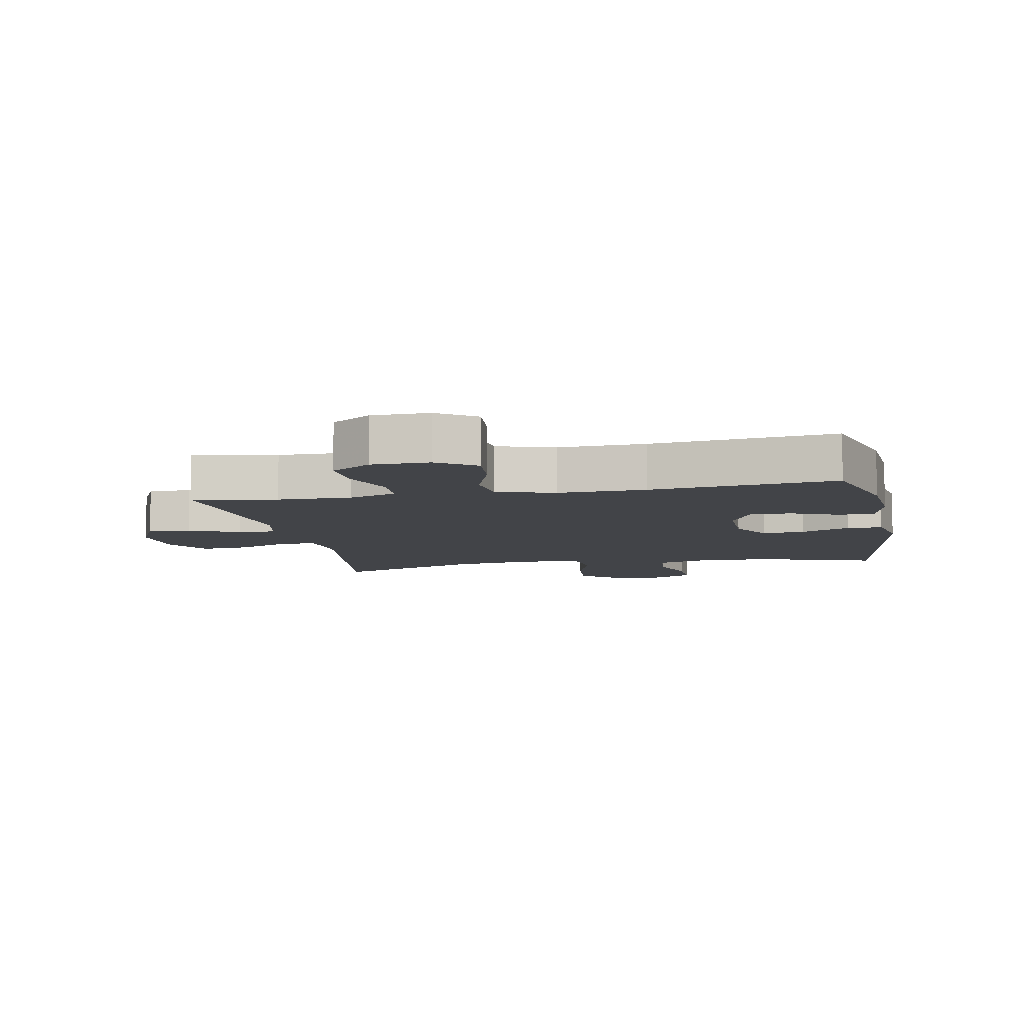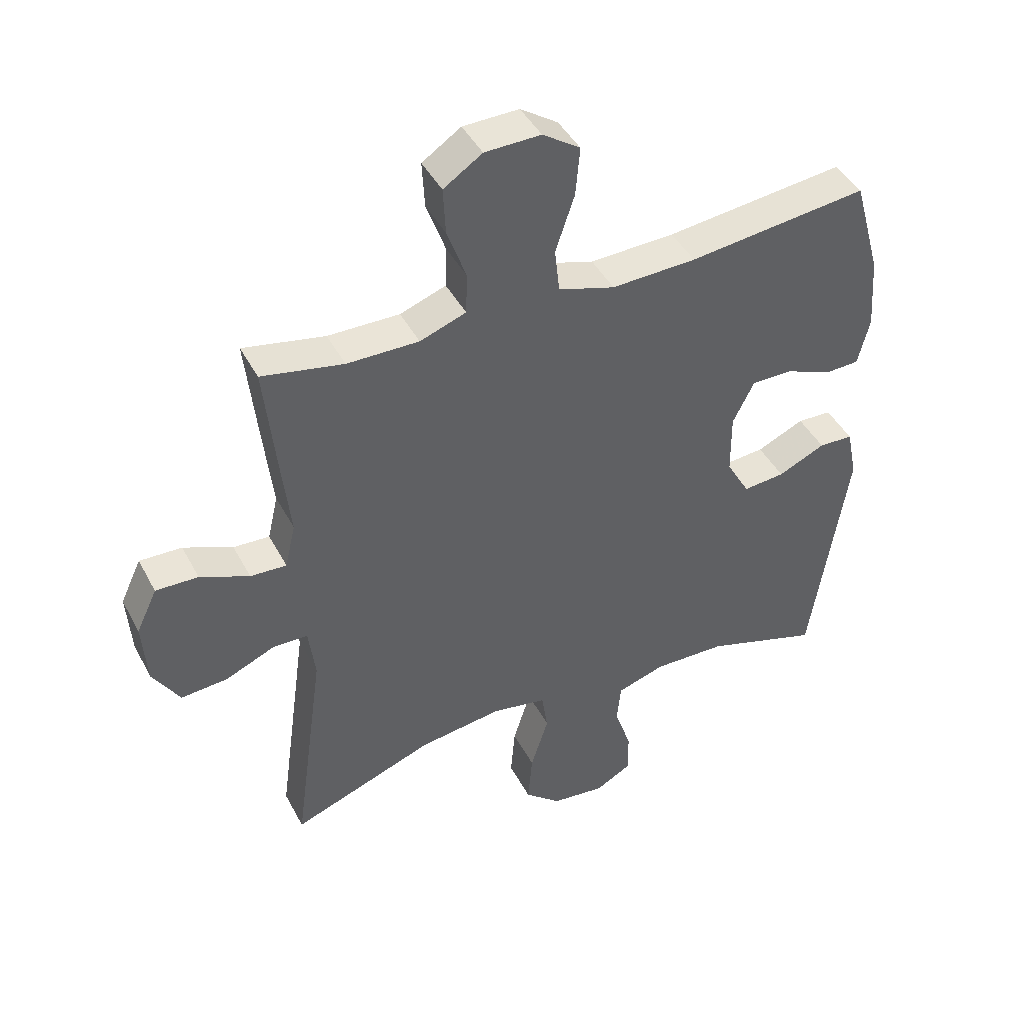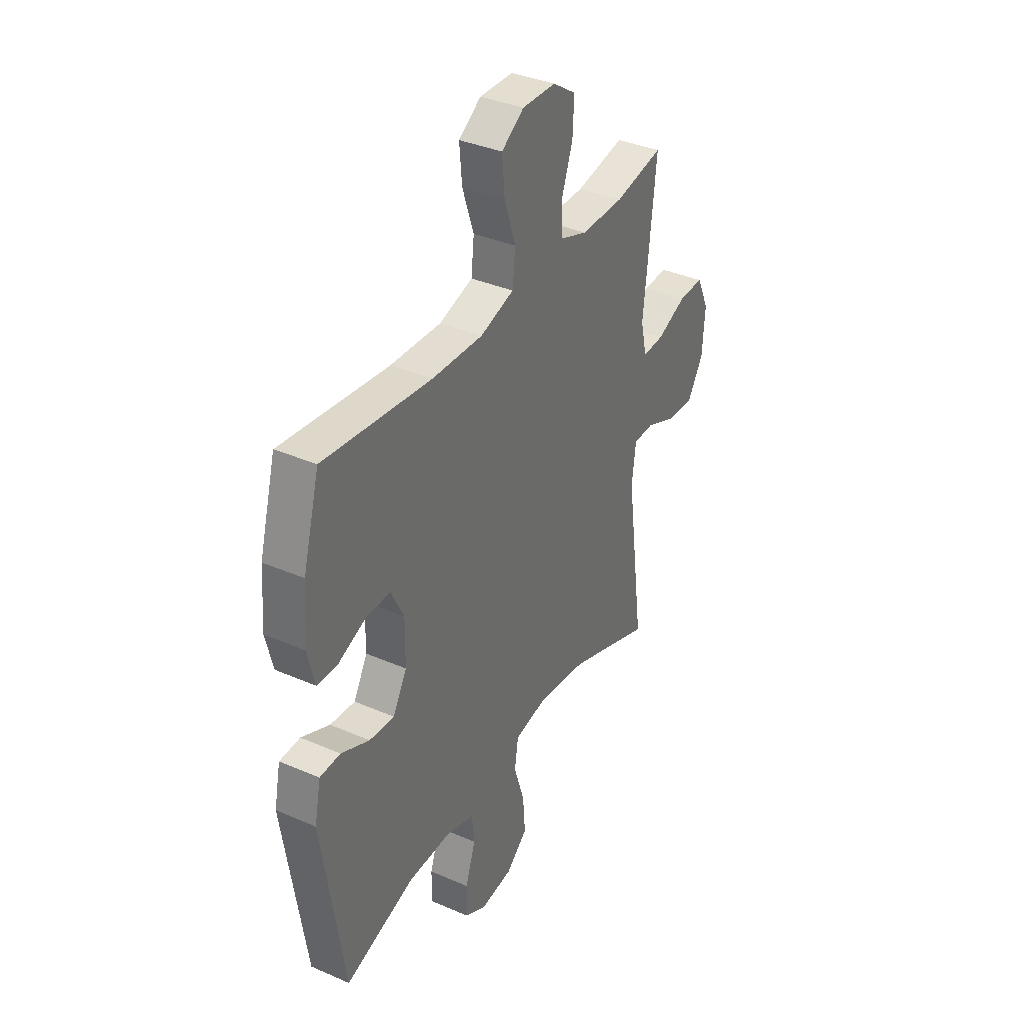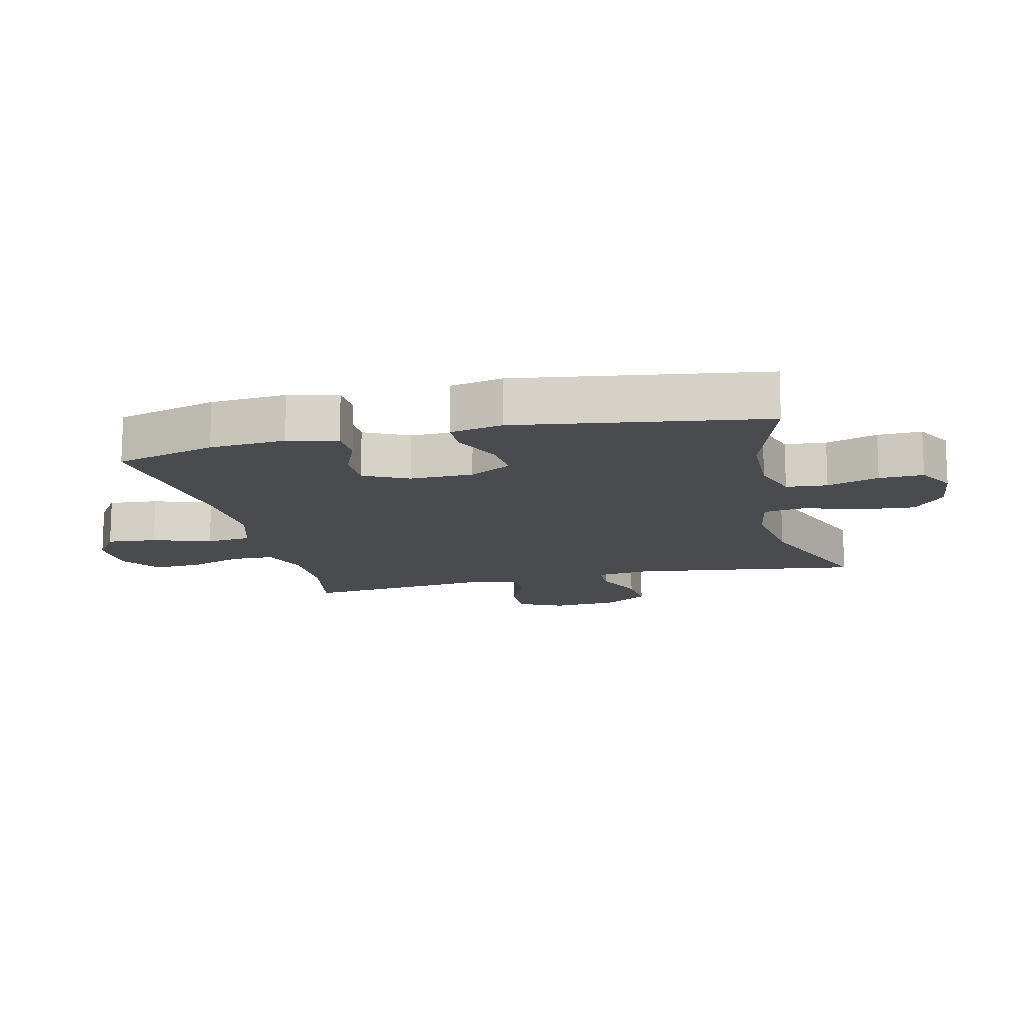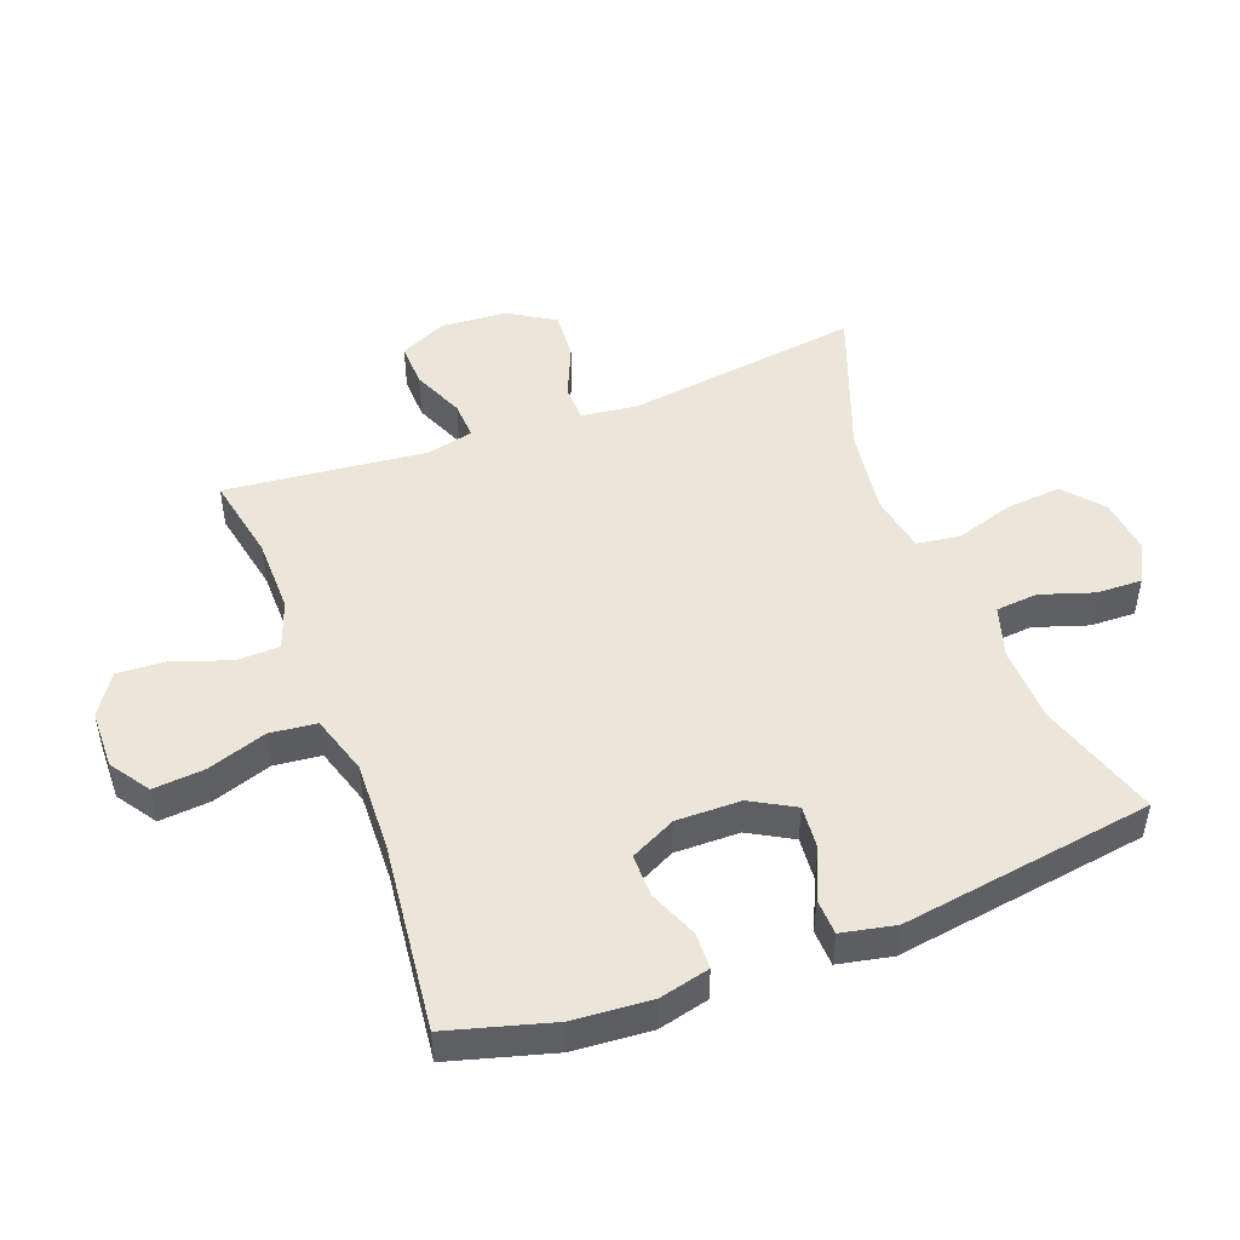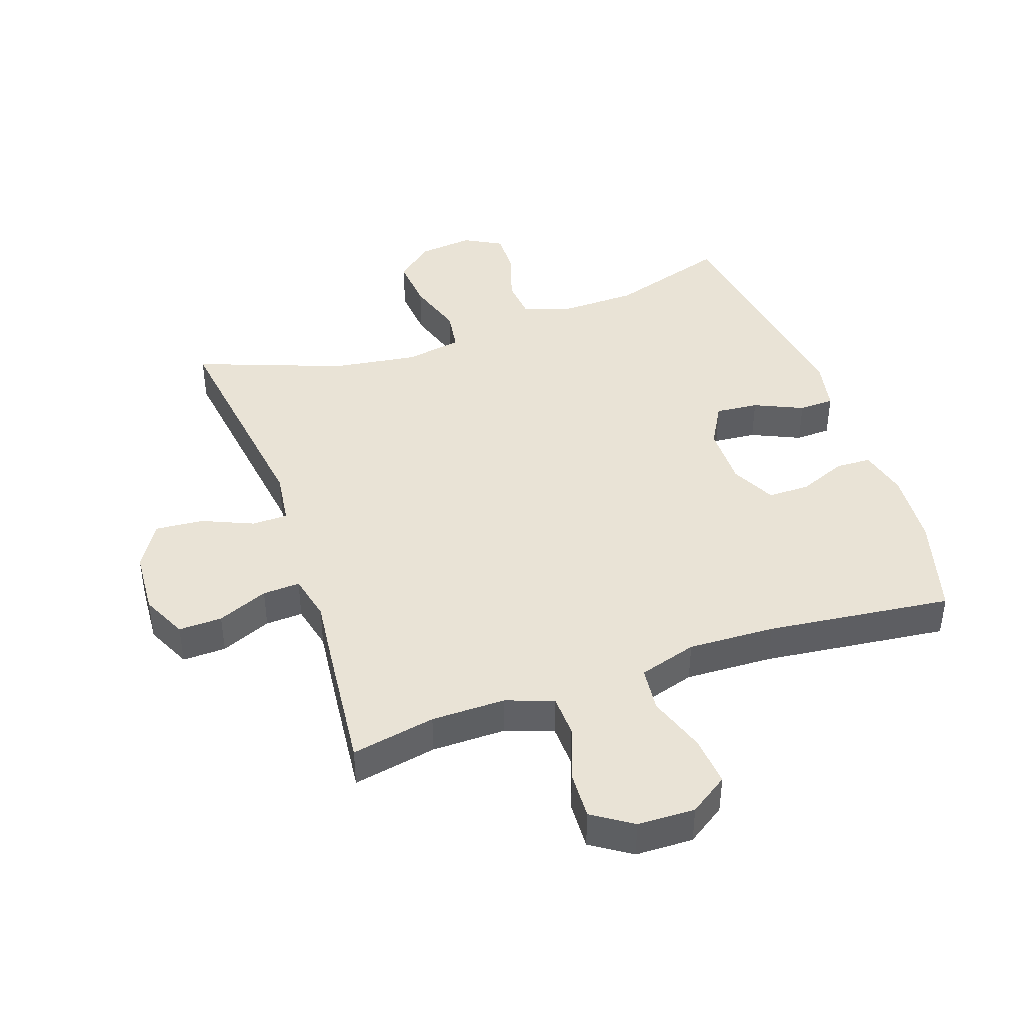
<metadata>
{"format":"obj","ext":"obj","renderer":"f3d","projection":"perspective","resolution":1024,"background":"white","views":[{"elev":-8.1,"azim":10.9,"up":"+Y"},{"elev":43.7,"azim":-26.3,"up":"+Z"},{"elev":36.7,"azim":119.4,"up":"+Z"},{"elev":-13.9,"azim":103.4,"up":"+Y"},{"elev":48.3,"azim":69.3,"up":"+Y"},{"elev":42.3,"azim":-19.1,"up":"+Y"}]}
</metadata>
<code>
v 0.5 0.07 -0.5
v 0.312 0.07 -0.441
v 0.194 0.07 -0.438
v 0.115 0.07 -0.463
v 0.109 0.07 -0.528
v 0.136 0.07 -0.61
v 0.138 0.07 -0.68
v 0.078 0.07 -0.713
v -0.009 0.07 -0.703
v -0.068 0.07 -0.653
v -0.061 0.07 -0.568
v -0.032 0.07 -0.476
v -0.042 0.07 -0.41
v -0.132 0.07 -0.394
v -0.267 0.07 -0.413
v -0.5 0.07 -0.5
v -0.45 0.07 -0.136
v -0.461 0.07 -0.05
v -0.518 0.07 -0.049
v -0.599 0.07 -0.084
v -0.675 0.07 -0.09
v -0.719 0.07 -0.019
v -0.726 0.07 0.084
v -0.692 0.07 0.156
v -0.623 0.07 0.154
v -0.543 0.07 0.12
v -0.484 0.07 0.117
v -0.467 0.07 0.191
v -0.48 0.07 0.308
v -0.5 0.07 0.5
v -0.367 0.07 0.474
v -0.25 0.07 0.473
v -0.175 0.07 0.5
v -0.173 0.07 0.567
v -0.204 0.07 0.653
v -0.208 0.07 0.729
v -0.145 0.07 0.771
v -0.054 0.07 0.773
v 0.007 0.07 0.732
v 0 0.07 0.653
v -0.031 0.07 0.561
v -0.023 0.07 0.489
v 0.069 0.07 0.461
v 0.207 0.07 0.466
v 0.5 0.07 0.5
v 0.545 0.07 0.34
v 0.554 0.07 0.22
v 0.535 0.07 0.142
v 0.479 0.07 0.14
v 0.403 0.07 0.171
v 0.337 0.07 0.171
v 0.302 0.07 0.101
v 0.303 0.07 0.001
v 0.341 0.07 -0.066
v 0.409 0.07 -0.06
v 0.486 0.07 -0.025
v 0.542 0.07 -0.027
v 0.559 0.07 -0.11
v 0.5 0 -0.5
v 0.312 0 -0.441
v 0.194 0 -0.438
v 0.115 0 -0.463
v 0.109 0 -0.528
v 0.136 0 -0.61
v 0.138 0 -0.68
v 0.078 0 -0.713
v -0.009 0 -0.703
v -0.068 0 -0.653
v -0.061 0 -0.568
v -0.032 0 -0.476
v -0.042 0 -0.41
v -0.132 0 -0.394
v -0.267 0 -0.413
v -0.5 0 -0.5
v -0.45 0 -0.136
v -0.461 0 -0.05
v -0.518 0 -0.049
v -0.599 0 -0.084
v -0.675 0 -0.09
v -0.719 0 -0.019
v -0.726 0 0.084
v -0.692 0 0.156
v -0.623 0 0.154
v -0.543 0 0.12
v -0.484 0 0.117
v -0.467 0 0.191
v -0.48 0 0.308
v -0.5 0 0.5
v -0.367 0 0.474
v -0.25 0 0.473
v -0.175 0 0.5
v -0.173 0 0.567
v -0.204 0 0.653
v -0.208 0 0.729
v -0.145 0 0.771
v -0.054 0 0.773
v 0.007 0 0.732
v 0 0 0.653
v -0.031 0 0.561
v -0.023 0 0.489
v 0.069 0 0.461
v 0.207 0 0.466
v 0.5 0 0.5
v 0.545 0 0.34
v 0.554 0 0.22
v 0.535 0 0.142
v 0.479 0 0.14
v 0.403 0 0.171
v 0.337 0 0.171
v 0.302 0 0.101
v 0.303 0 0.001
v 0.341 0 -0.066
v 0.409 0 -0.06
v 0.486 0 -0.025
v 0.542 0 -0.027
v 0.559 0 -0.11
f 58 1 2
f 57 58 2
f 56 57 2
f 55 56 2
f 54 55 2 3
f 53 54 3 4
f 52 53 4
f 48 49 50
f 47 48 50
f 46 47 50
f 45 46 50
f 44 45 50
f 43 44 50 51
f 42 43 51 52
f 39 40 41
f 38 39 41
f 37 38 41
f 36 37 41
f 35 36 41
f 34 35 41
f 33 34 41 42
f 42 52 4
f 33 42 4
f 32 33 4
f 28 29 30 31
f 32 4 5
f 31 32 5
f 28 31 5
f 27 28 5
f 24 25 26
f 23 24 26
f 22 23 26
f 21 22 26
f 20 21 26
f 19 20 26
f 18 19 26 27
f 15 16 17
f 14 15 17 18
f 13 14 18 27
f 10 11 12
f 9 10 12
f 8 9 12
f 7 8 12
f 6 7 12
f 5 6 12
f 5 12 13
f 5 13 27
f 60 59 116
f 60 116 115
f 60 115 114
f 60 114 113
f 61 60 113 112
f 62 61 112 111
f 62 111 110
f 108 107 106
f 108 106 105
f 108 105 104
f 108 104 103
f 108 103 102
f 109 108 102 101
f 110 109 101 100
f 99 98 97
f 99 97 96
f 99 96 95
f 99 95 94
f 99 94 93
f 99 93 92
f 100 99 92 91
f 62 110 100
f 62 100 91
f 62 91 90
f 89 88 87 86
f 63 62 90
f 63 90 89
f 63 89 86
f 63 86 85
f 84 83 82
f 84 82 81
f 84 81 80
f 84 80 79
f 84 79 78
f 84 78 77
f 85 84 77 76
f 75 74 73
f 76 75 73 72
f 85 76 72 71
f 70 69 68
f 70 68 67
f 70 67 66
f 70 66 65
f 70 65 64
f 70 64 63
f 71 70 63
f 85 71 63
f 1 59 60 2
f 2 60 61 3
f 3 61 62 4
f 4 62 63 5
f 5 63 64 6
f 6 64 65 7
f 7 65 66 8
f 8 66 67 9
f 9 67 68 10
f 10 68 69 11
f 11 69 70 12
f 12 70 71 13
f 13 71 72 14
f 14 72 73 15
f 15 73 74 16
f 16 74 75 17
f 17 75 76 18
f 18 76 77 19
f 19 77 78 20
f 20 78 79 21
f 21 79 80 22
f 22 80 81 23
f 23 81 82 24
f 24 82 83 25
f 25 83 84 26
f 26 84 85 27
f 27 85 86 28
f 28 86 87 29
f 29 87 88 30
f 30 88 89 31
f 31 89 90 32
f 32 90 91 33
f 33 91 92 34
f 34 92 93 35
f 35 93 94 36
f 36 94 95 37
f 37 95 96 38
f 38 96 97 39
f 39 97 98 40
f 40 98 99 41
f 41 99 100 42
f 42 100 101 43
f 43 101 102 44
f 44 102 103 45
f 45 103 104 46
f 46 104 105 47
f 47 105 106 48
f 48 106 107 49
f 49 107 108 50
f 50 108 109 51
f 51 109 110 52
f 52 110 111 53
f 53 111 112 54
f 54 112 113 55
f 55 113 114 56
f 56 114 115 57
f 57 115 116 58
f 58 116 59 1

</code>
